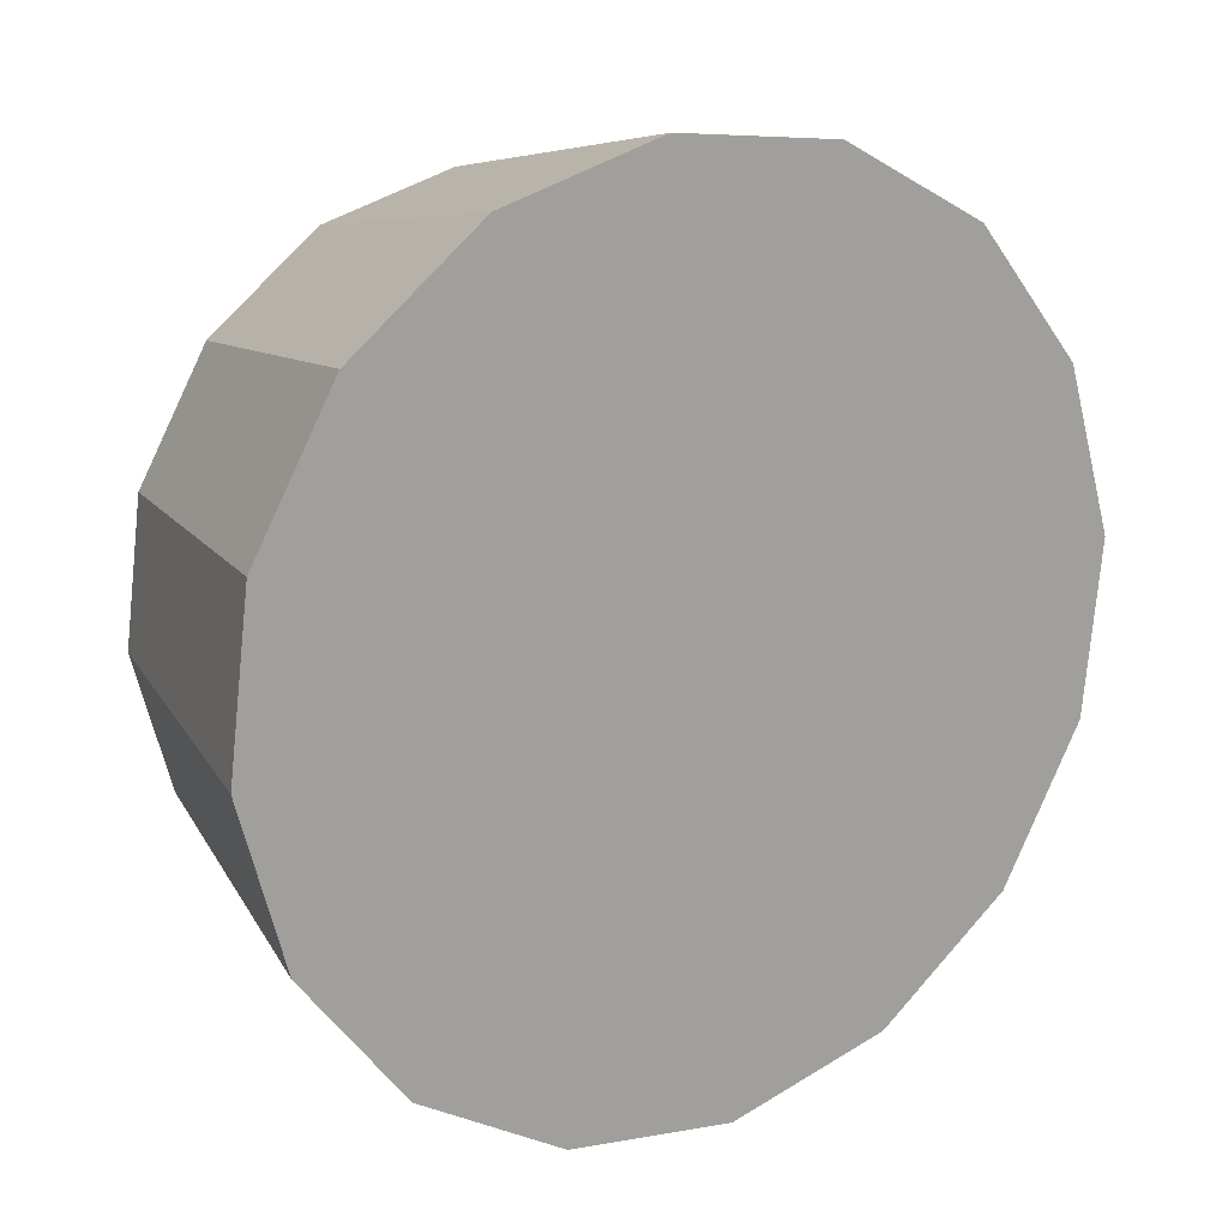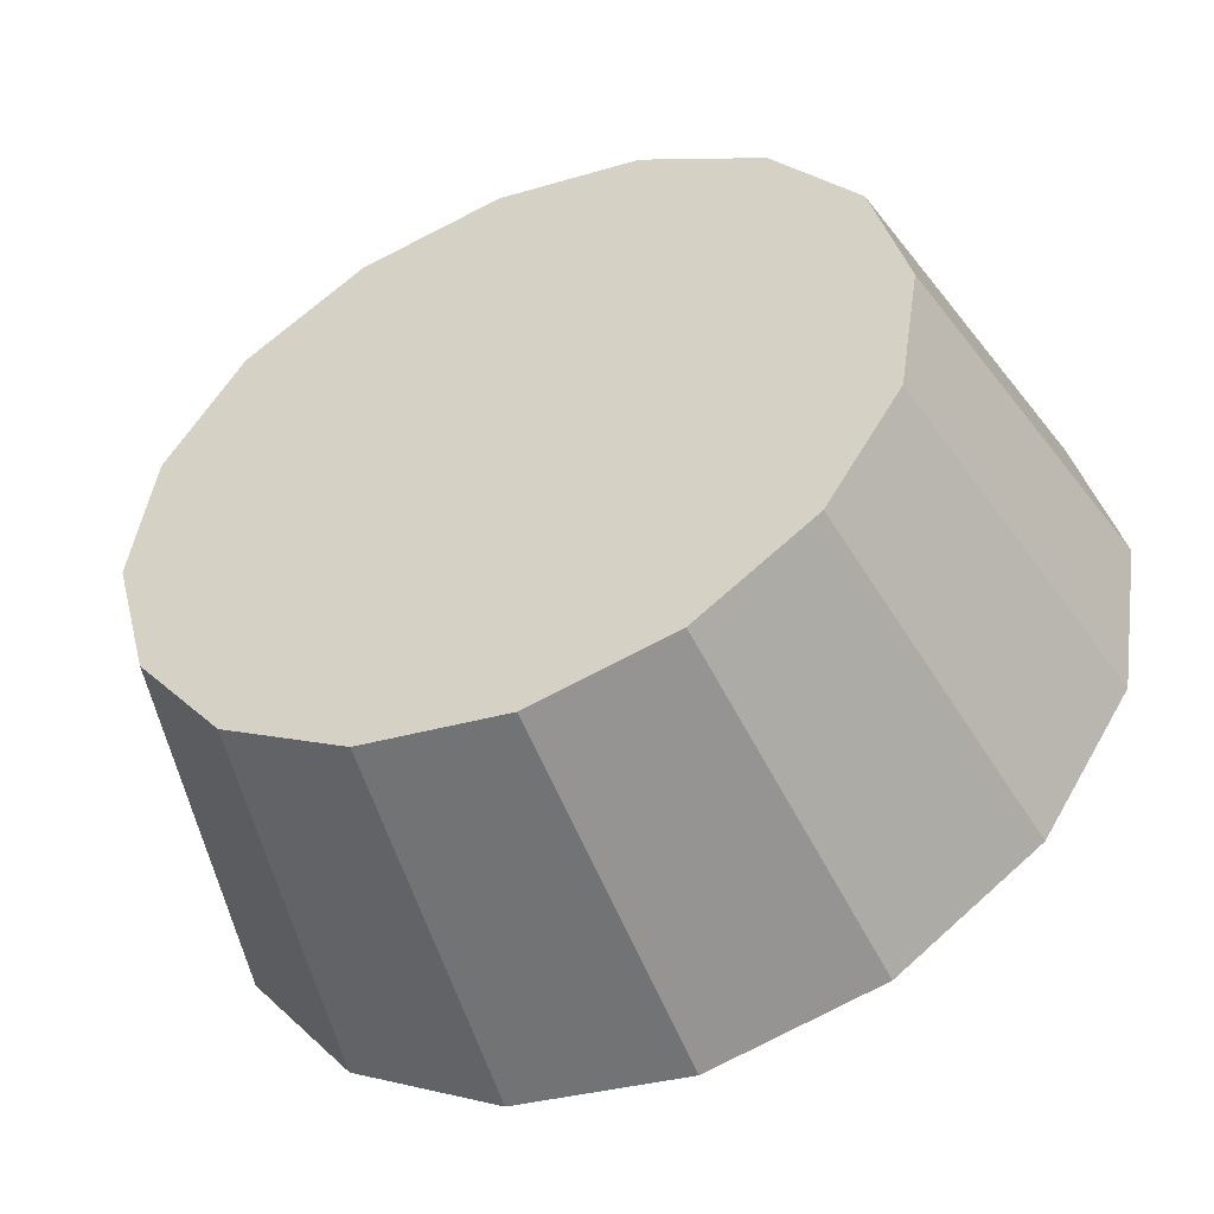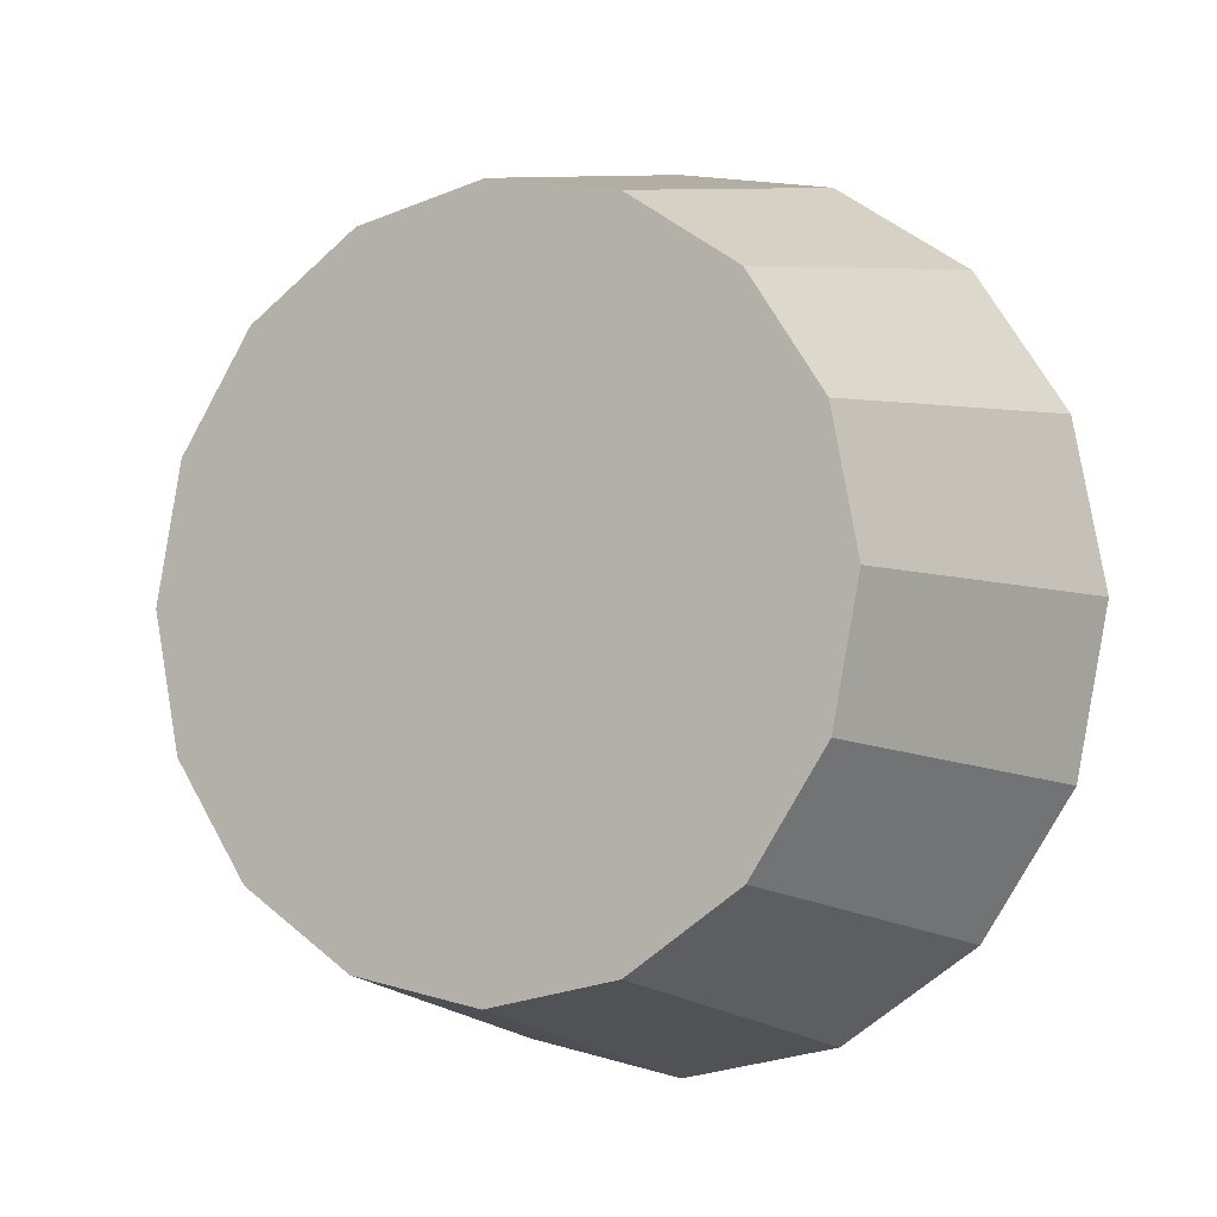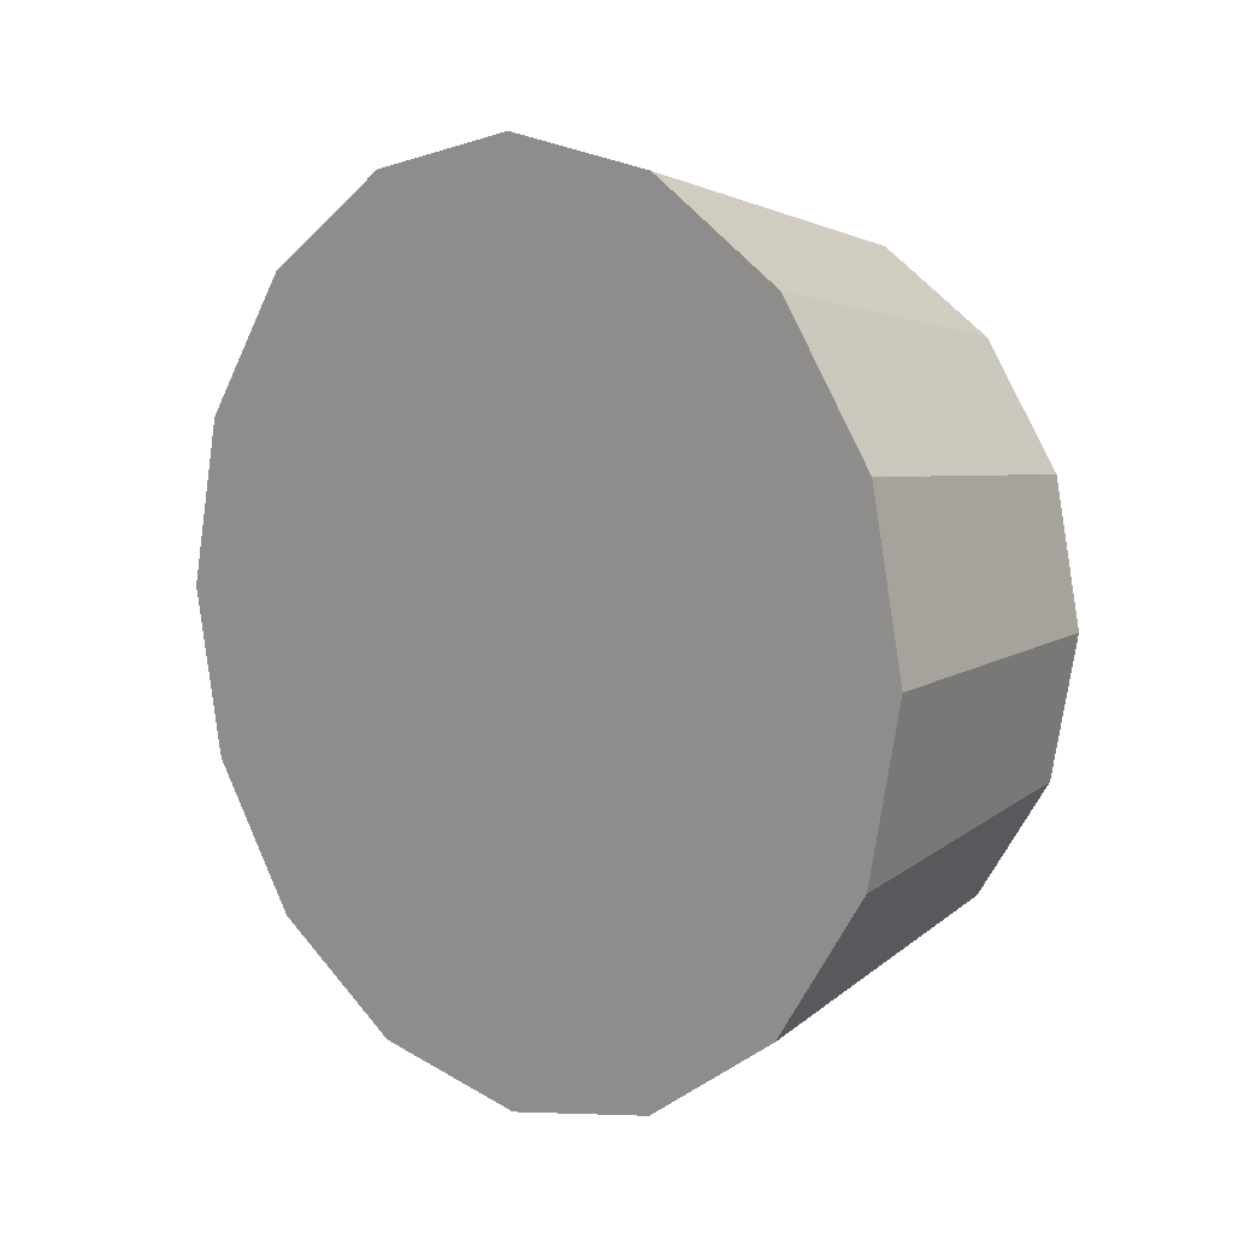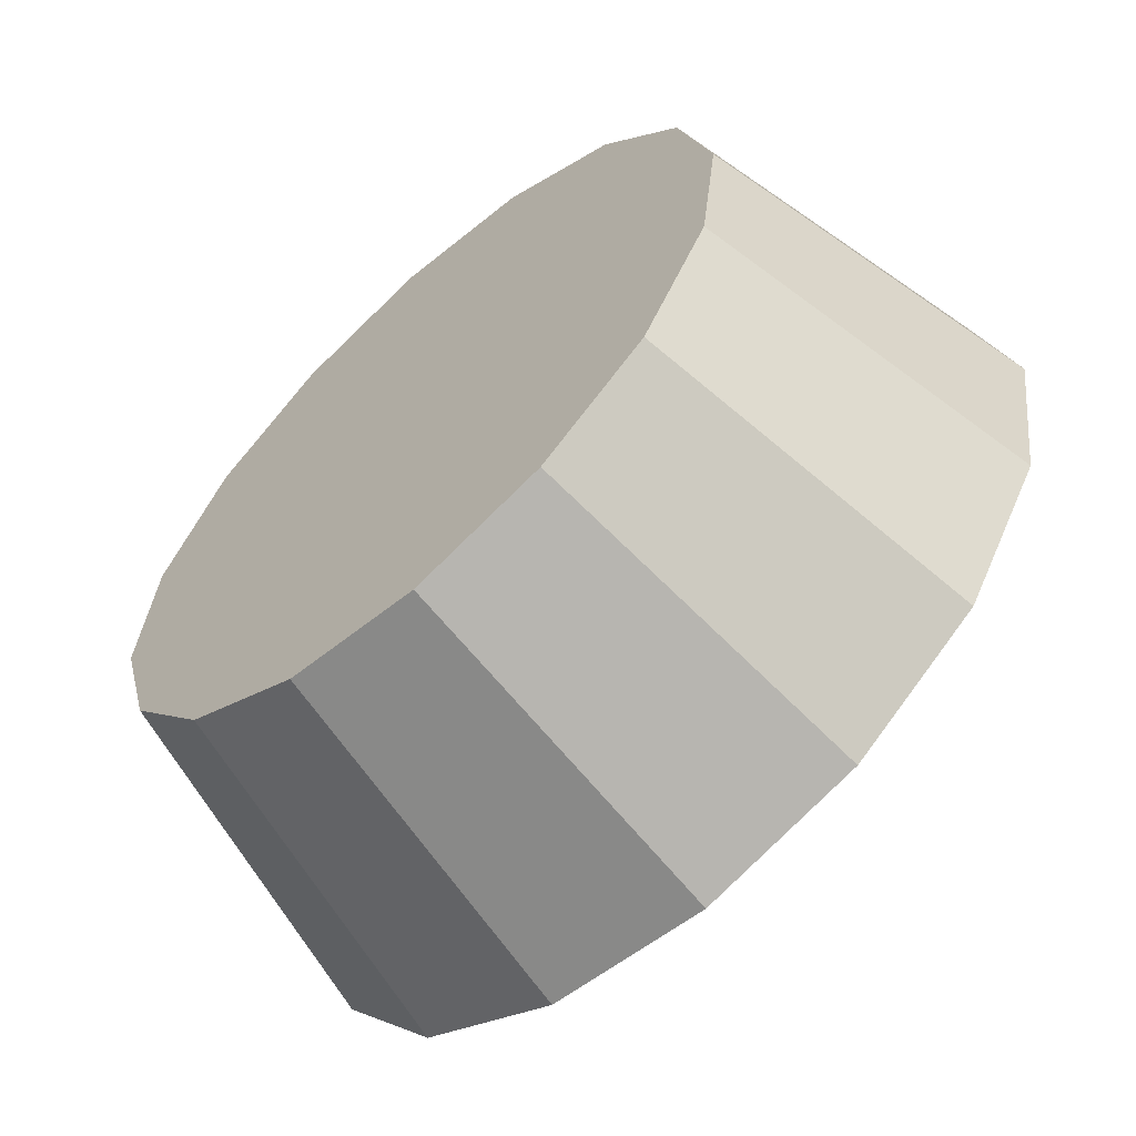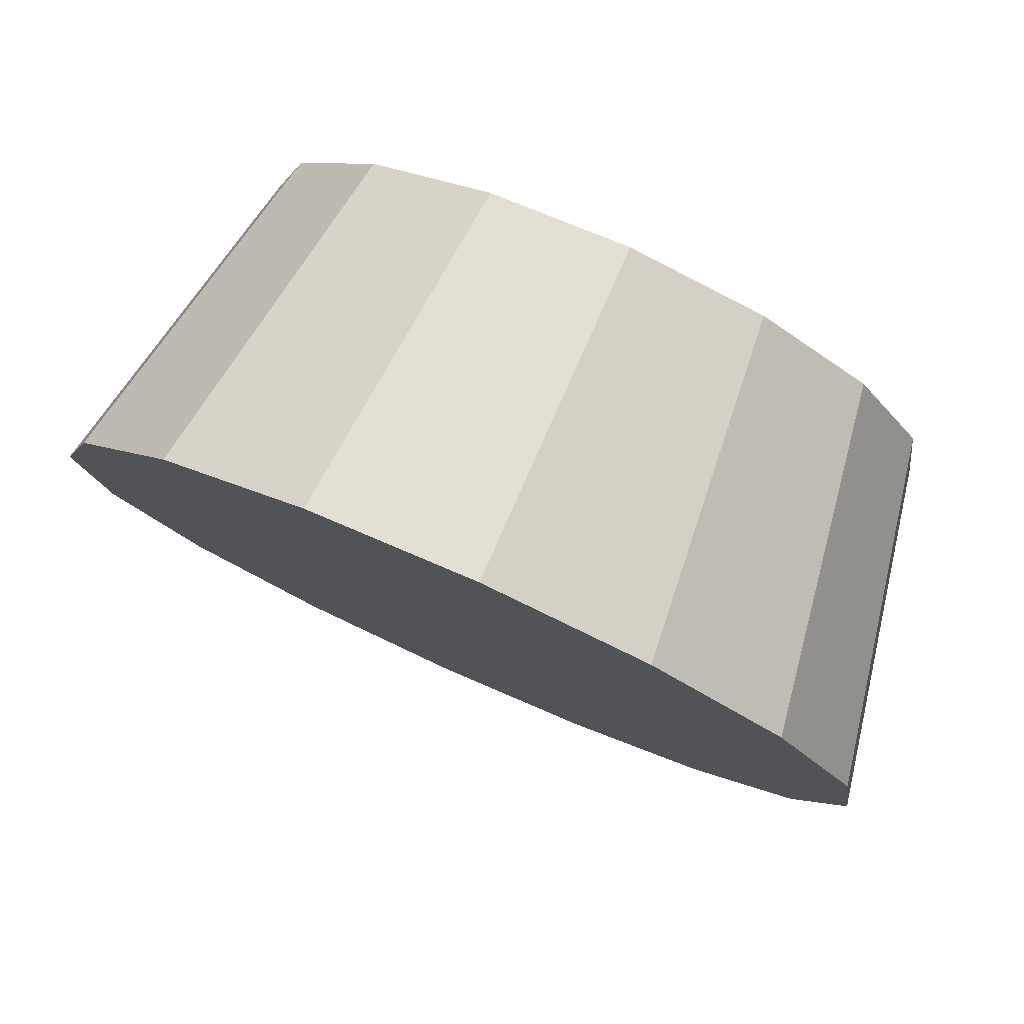
<metadata>
{"format":"obj","ext":"obj","renderer":"f3d","projection":"perspective","resolution":1024,"background":"white","views":[{"elev":-40.2,"azim":-140.3,"up":"+Y"},{"elev":79.8,"azim":-123.7,"up":"+Y"},{"elev":-5.5,"azim":165.7,"up":"+Z"},{"elev":8.6,"azim":-1.6,"up":"+Z"},{"elev":9.9,"azim":160.7,"up":"+Y"},{"elev":-49.0,"azim":55.0,"up":"+Y"}]}
</metadata>
<code>
v 1.963 2.163 2.14
v 1.95 2.176 2.152
v 1.936 2.191 2.156
v 1.921 2.205 2.152
v 1.908 2.218 2.14
v 1.9 2.226 2.123
v 1.897 2.229 2.102
v 1.9 2.226 2.081
v 1.908 2.218 2.063
v 1.921 2.205 2.051
v 1.936 2.191 2.047
v 1.95 2.176 2.051
v 1.963 2.163 2.063
v 1.971 2.155 2.081
v 1.974 2.152 2.102
v 1.971 2.155 2.123
v 1.936 2.191 2.102
v 1.936 2.191 2.102
v 1.936 2.191 2.102
v 1.936 2.191 2.102
v 1.936 2.191 2.102
v 1.936 2.191 2.102
v 1.936 2.191 2.102
v 1.936 2.191 2.102
v 1.936 2.191 2.102
v 1.936 2.191 2.102
v 1.936 2.191 2.102
v 1.936 2.191 2.102
v 1.936 2.191 2.102
v 1.936 2.191 2.102
v 1.936 2.191 2.102
v 1.936 2.191 2.102
v 1.931 2.121 2.148
v 1.916 2.136 2.163
v 1.898 2.154 2.168
v 1.881 2.171 2.163
v 1.865 2.187 2.148
v 1.855 2.197 2.127
v 1.852 2.2 2.102
v 1.855 2.197 2.076
v 1.865 2.187 2.055
v 1.881 2.171 2.041
v 1.898 2.154 2.036
v 1.916 2.136 2.041
v 1.931 2.121 2.055
v 1.942 2.111 2.076
v 1.945 2.107 2.102
v 1.942 2.111 2.127
v 1.898 2.154 2.102
v 1.898 2.154 2.102
v 1.898 2.154 2.102
v 1.898 2.154 2.102
v 1.898 2.154 2.102
v 1.898 2.154 2.102
v 1.898 2.154 2.102
v 1.898 2.154 2.102
v 1.898 2.154 2.102
v 1.898 2.154 2.102
v 1.898 2.154 2.102
v 1.898 2.154 2.102
v 1.898 2.154 2.102
v 1.898 2.154 2.102
v 1.898 2.154 2.102
v 1.898 2.154 2.102
f 33 34 49
f 49 34 50
f 34 35 50
f 50 35 51
f 35 36 51
f 51 36 52
f 36 37 52
f 52 37 53
f 37 38 53
f 53 38 54
f 38 39 54
f 54 39 55
f 39 40 55
f 55 40 56
f 40 41 56
f 56 41 57
f 41 42 57
f 57 42 58
f 42 43 58
f 58 43 59
f 43 44 59
f 59 44 60
f 44 45 60
f 60 45 61
f 45 46 61
f 61 46 62
f 46 47 62
f 62 47 63
f 47 48 63
f 63 48 64
f 48 33 64
f 64 33 49
f 2 1 17
f 2 17 18
f 3 2 18
f 3 18 19
f 4 3 19
f 4 19 20
f 5 4 20
f 5 20 21
f 6 5 21
f 6 21 22
f 7 6 22
f 7 22 23
f 8 7 23
f 8 23 24
f 9 8 24
f 9 24 25
f 10 9 25
f 10 25 26
f 11 10 26
f 11 26 27
f 12 11 27
f 12 27 28
f 13 12 28
f 13 28 29
f 14 13 29
f 14 29 30
f 15 14 30
f 15 30 31
f 16 15 31
f 16 31 32
f 1 16 32
f 1 32 17
f 49 50 17
f 17 50 18
f 50 51 18
f 18 51 19
f 51 52 19
f 19 52 20
f 52 53 20
f 20 53 21
f 53 54 21
f 21 54 22
f 54 55 22
f 22 55 23
f 55 56 23
f 23 56 24
f 56 57 24
f 24 57 25
f 57 58 25
f 25 58 26
f 58 59 26
f 26 59 27
f 59 60 27
f 27 60 28
f 60 61 28
f 28 61 29
f 61 62 29
f 29 62 30
f 62 63 30
f 30 63 31
f 63 64 31
f 31 64 32
f 64 49 32
f 32 49 17
f 1 2 33
f 33 2 34
f 2 3 34
f 34 3 35
f 3 4 35
f 35 4 36
f 4 5 36
f 36 5 37
f 5 6 37
f 37 6 38
f 6 7 38
f 38 7 39
f 7 8 39
f 39 8 40
f 8 9 40
f 40 9 41
f 9 10 41
f 41 10 42
f 10 11 42
f 42 11 43
f 11 12 43
f 43 12 44
f 12 13 44
f 44 13 45
f 13 14 45
f 45 14 46
f 14 15 46
f 46 15 47
f 15 16 47
f 47 16 48
f 16 1 48
f 48 1 33

</code>
